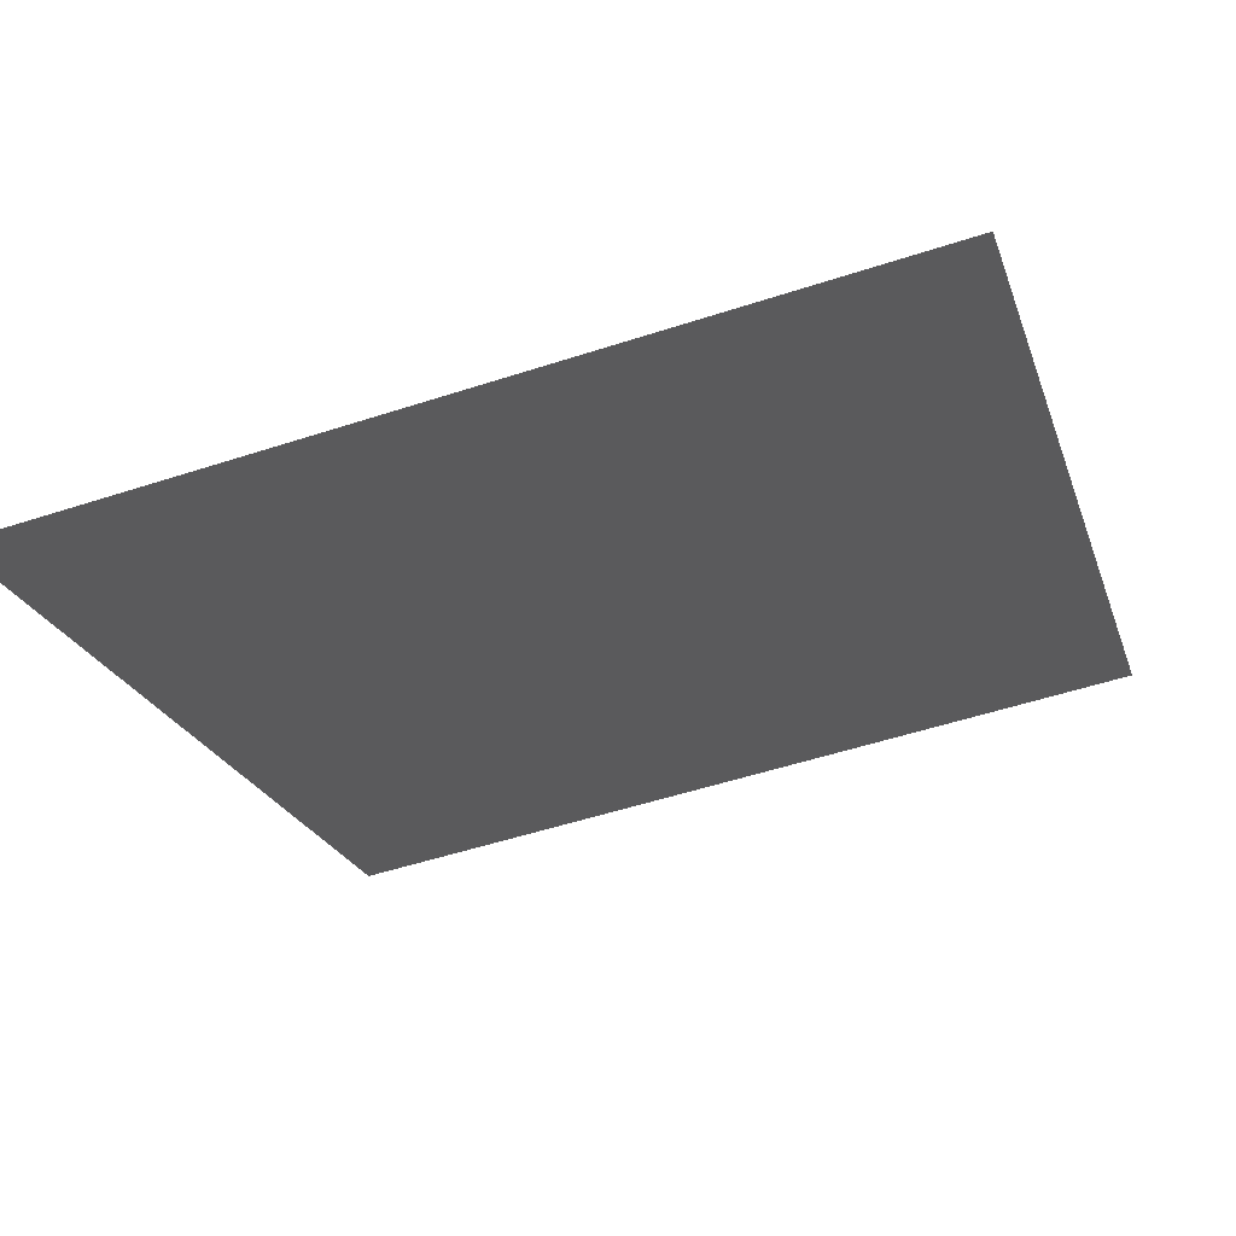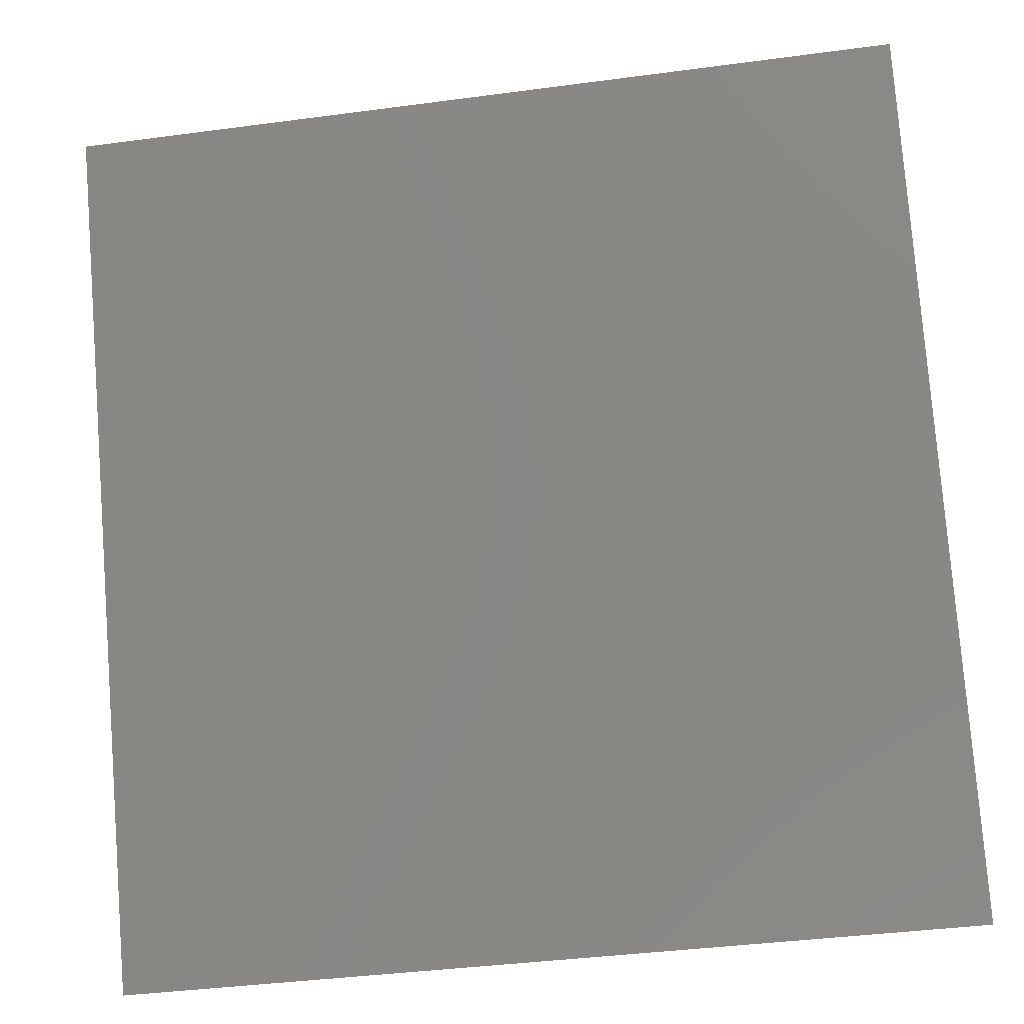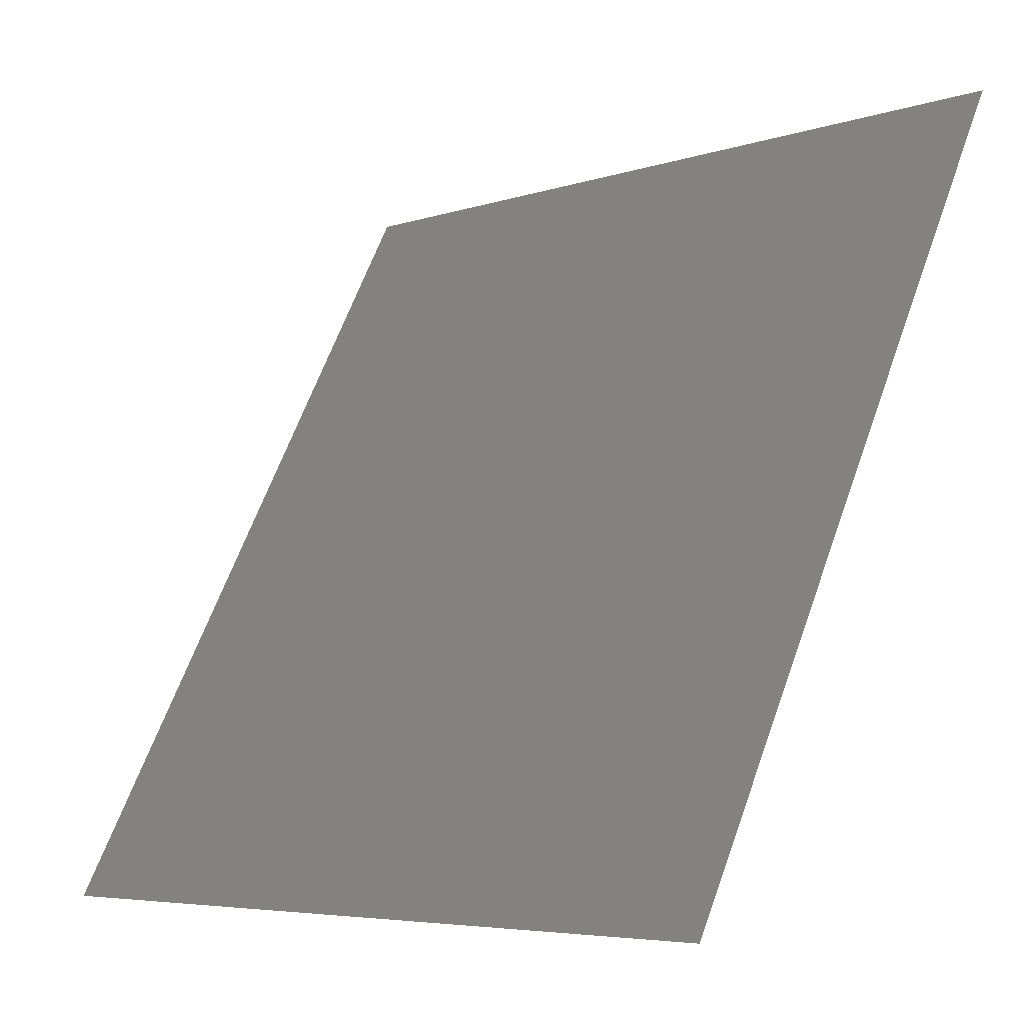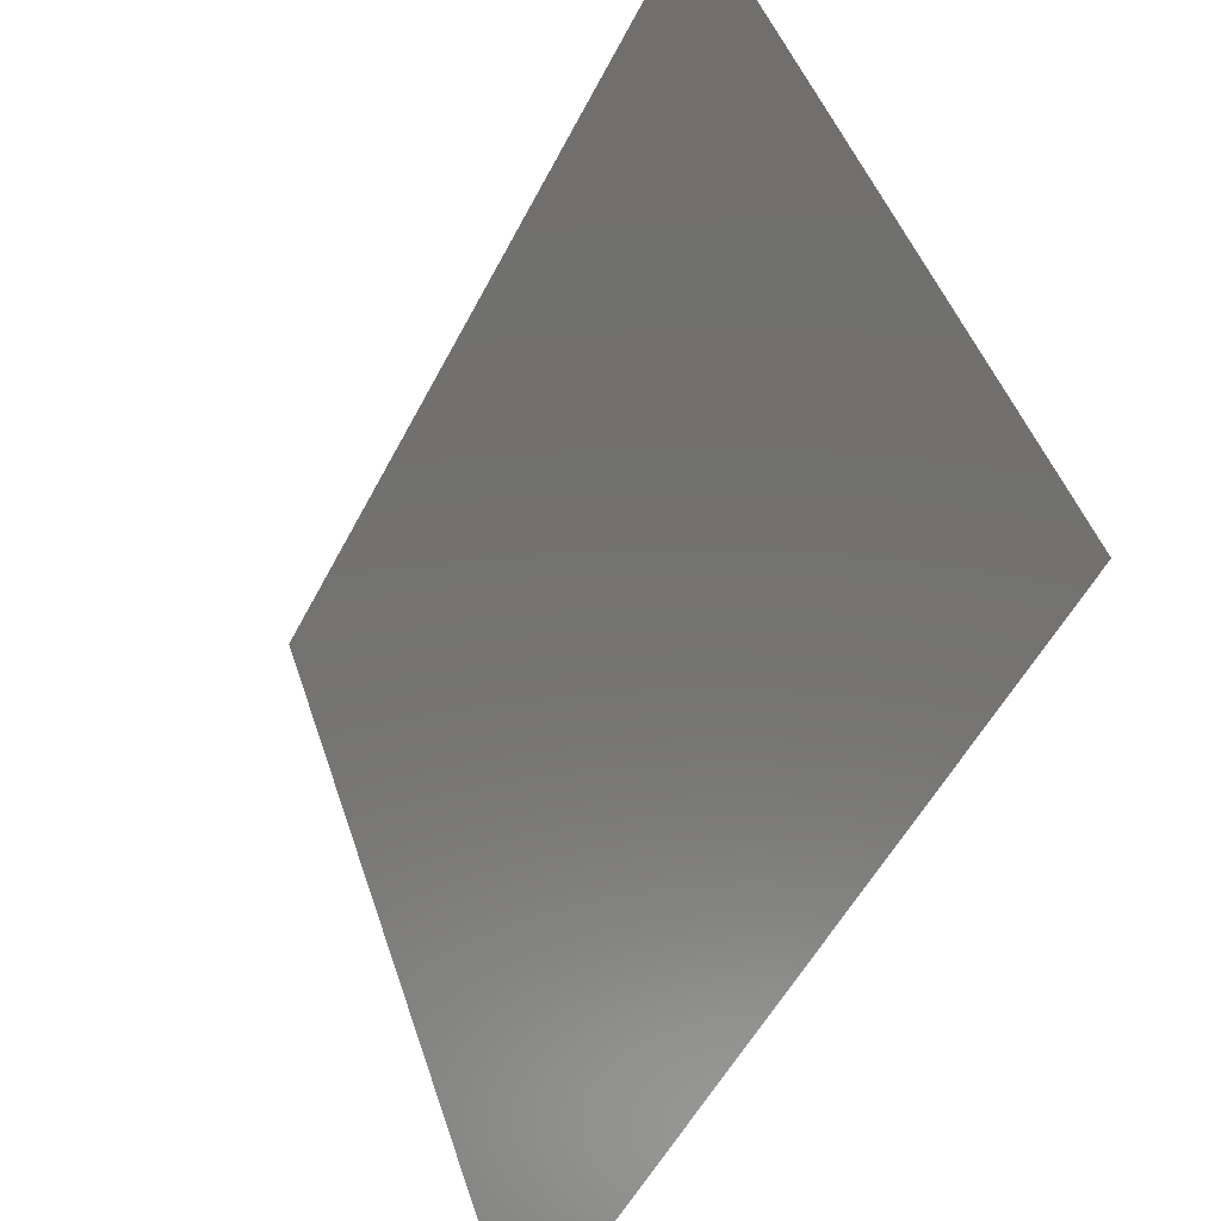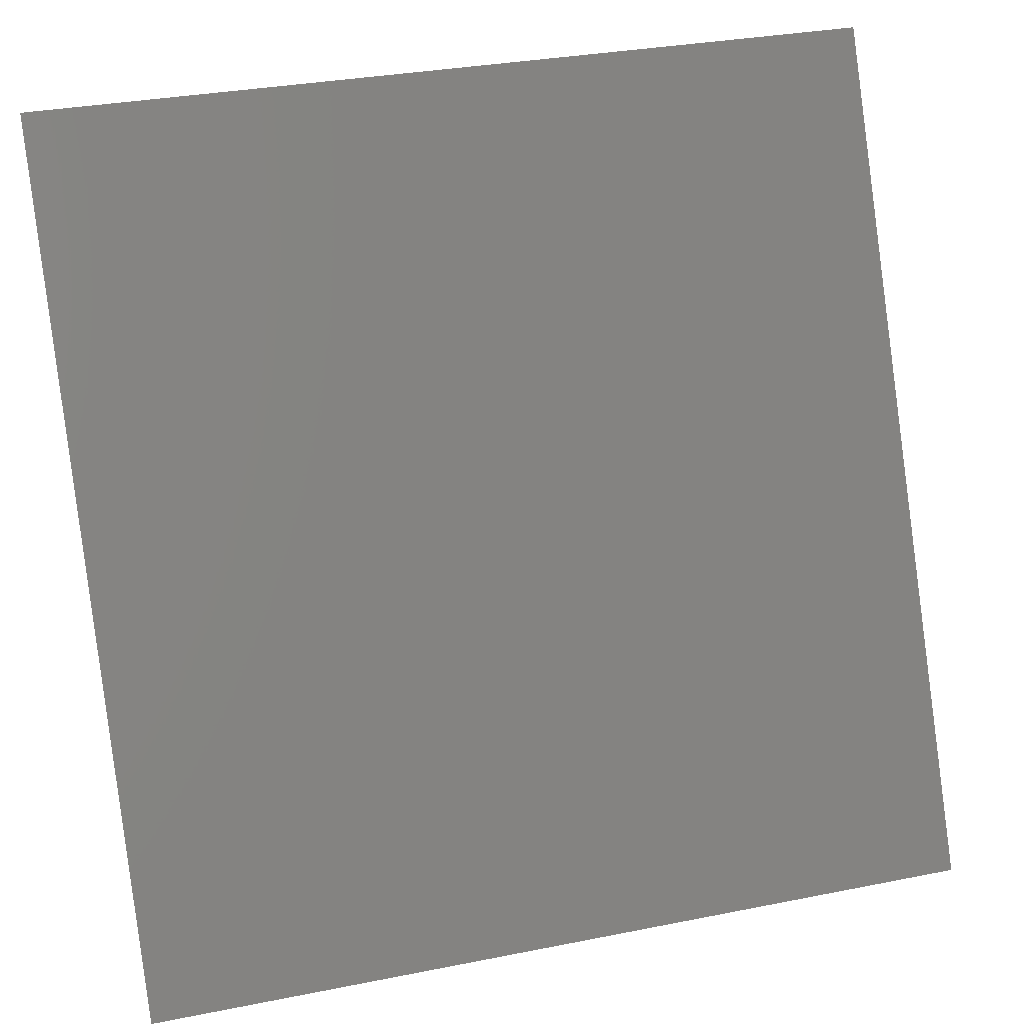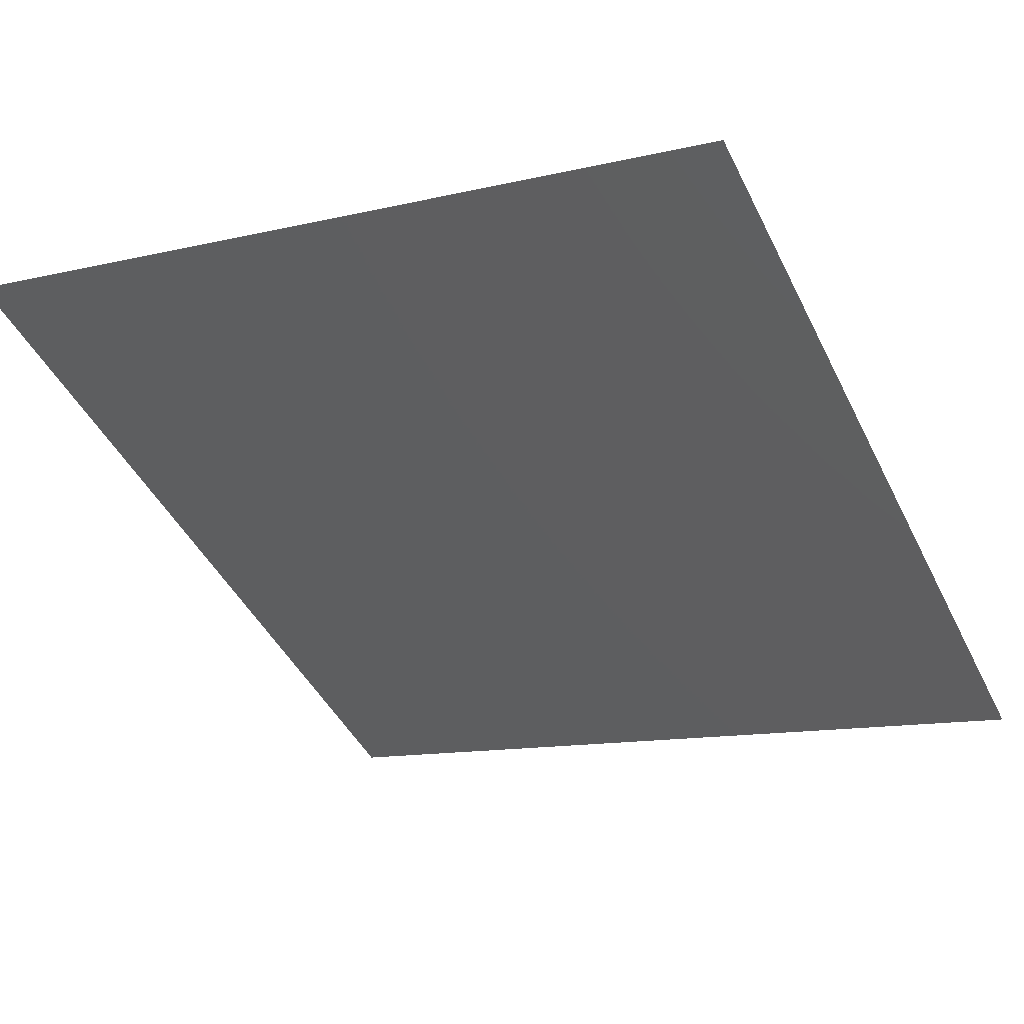
<metadata>
{"format":"stl","ext":"stl","renderer":"f3d","projection":"perspective","resolution":1024,"background":"white","views":[{"elev":-53.5,"azim":19.1,"up":"+Y"},{"elev":-40.1,"azim":9.3,"up":"+Z"},{"elev":-5.6,"azim":-135.0,"up":"+Z"},{"elev":45.0,"azim":-107.5,"up":"+Z"},{"elev":31.8,"azim":164.3,"up":"+Z"},{"elev":-12.6,"azim":-151.4,"up":"+Y"}]}
</metadata>
<code>
# stl→obj: 4 verts, 2 faces
v 16.07 -28.67 24.59
v 16.07 -25.76 19.23
v 10.23 -28.67 24.59
v 10.24 -25.76 19.23
f 1 2 3
f 2 3 4

</code>
